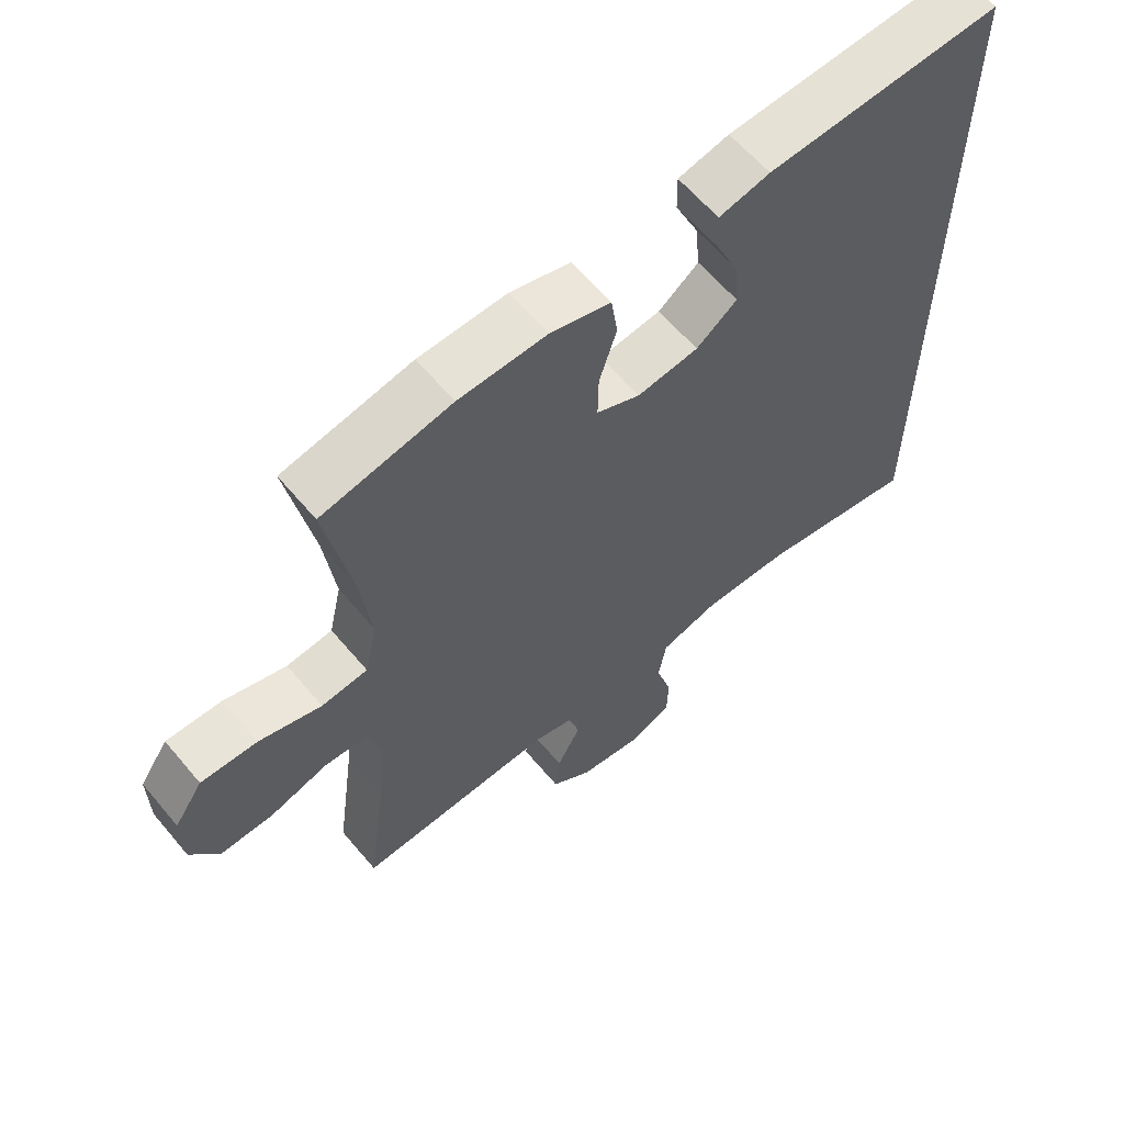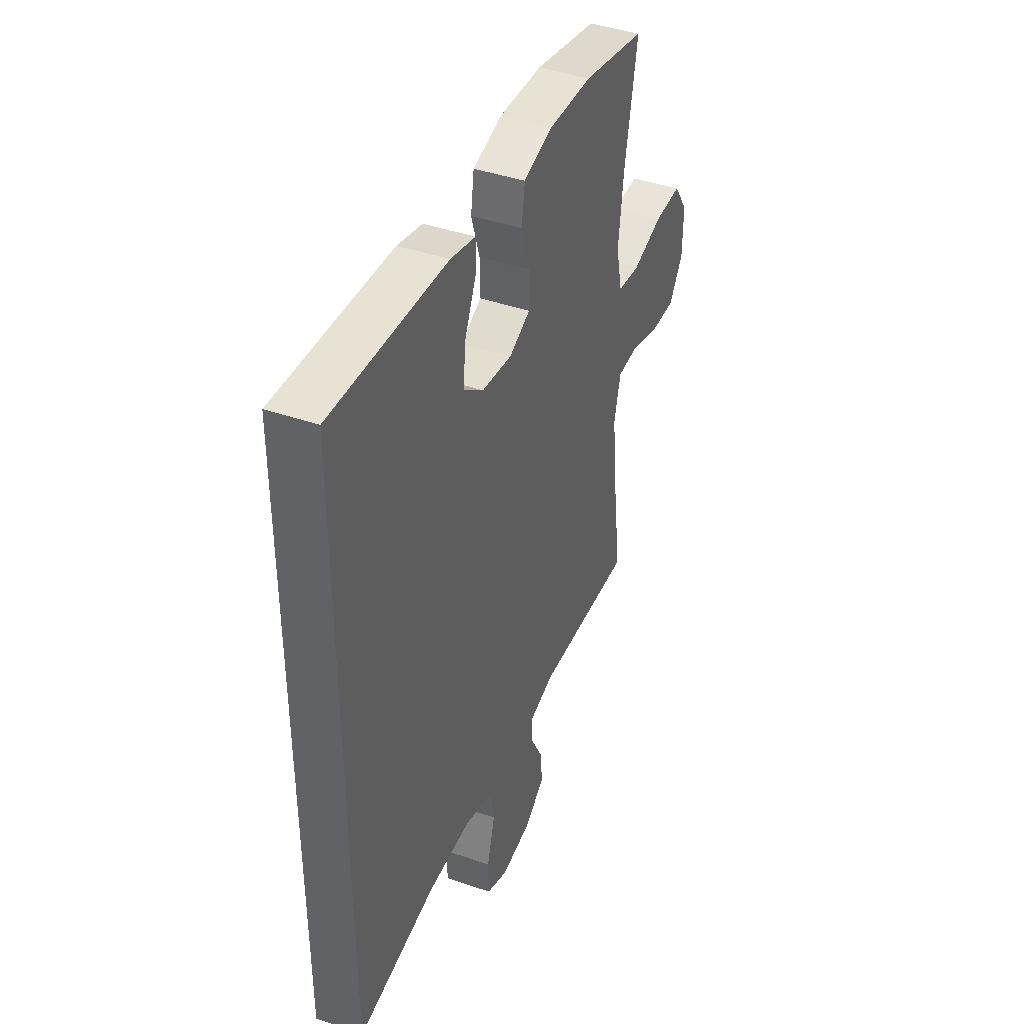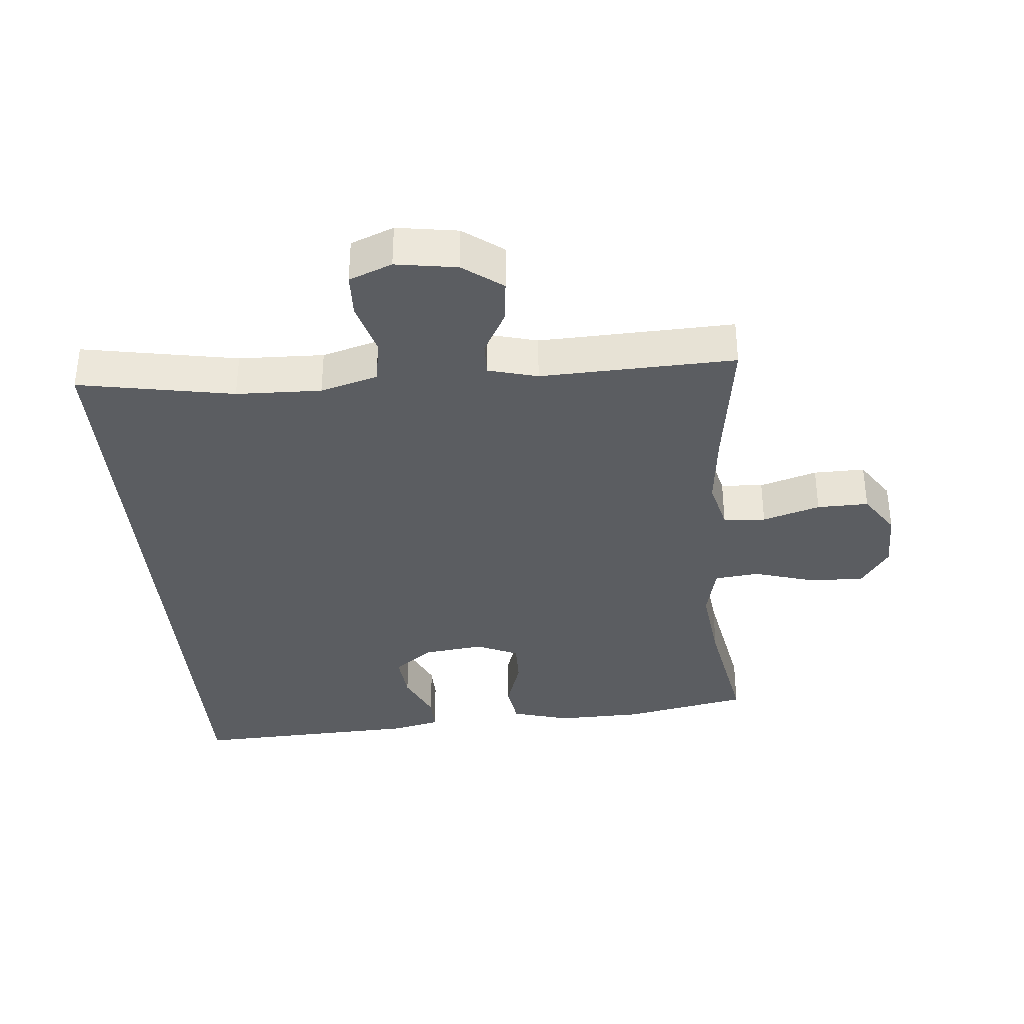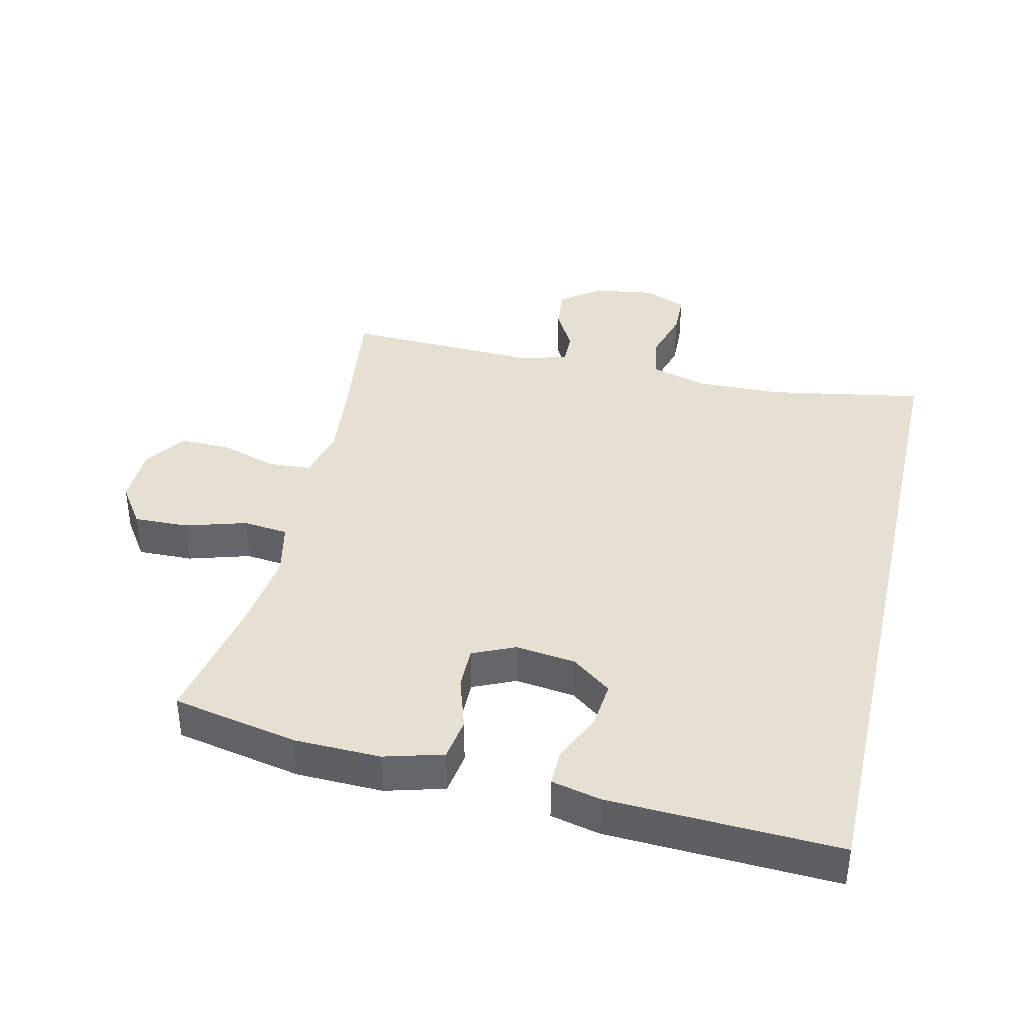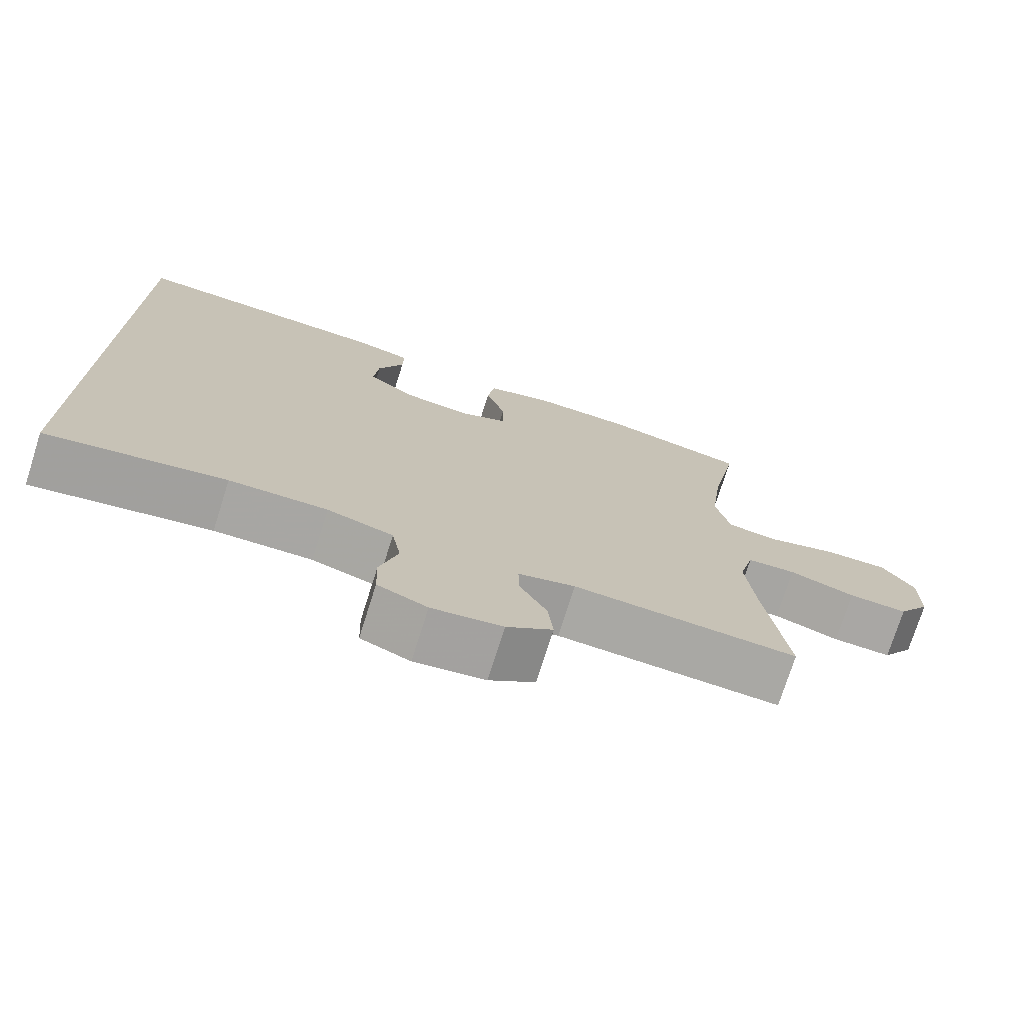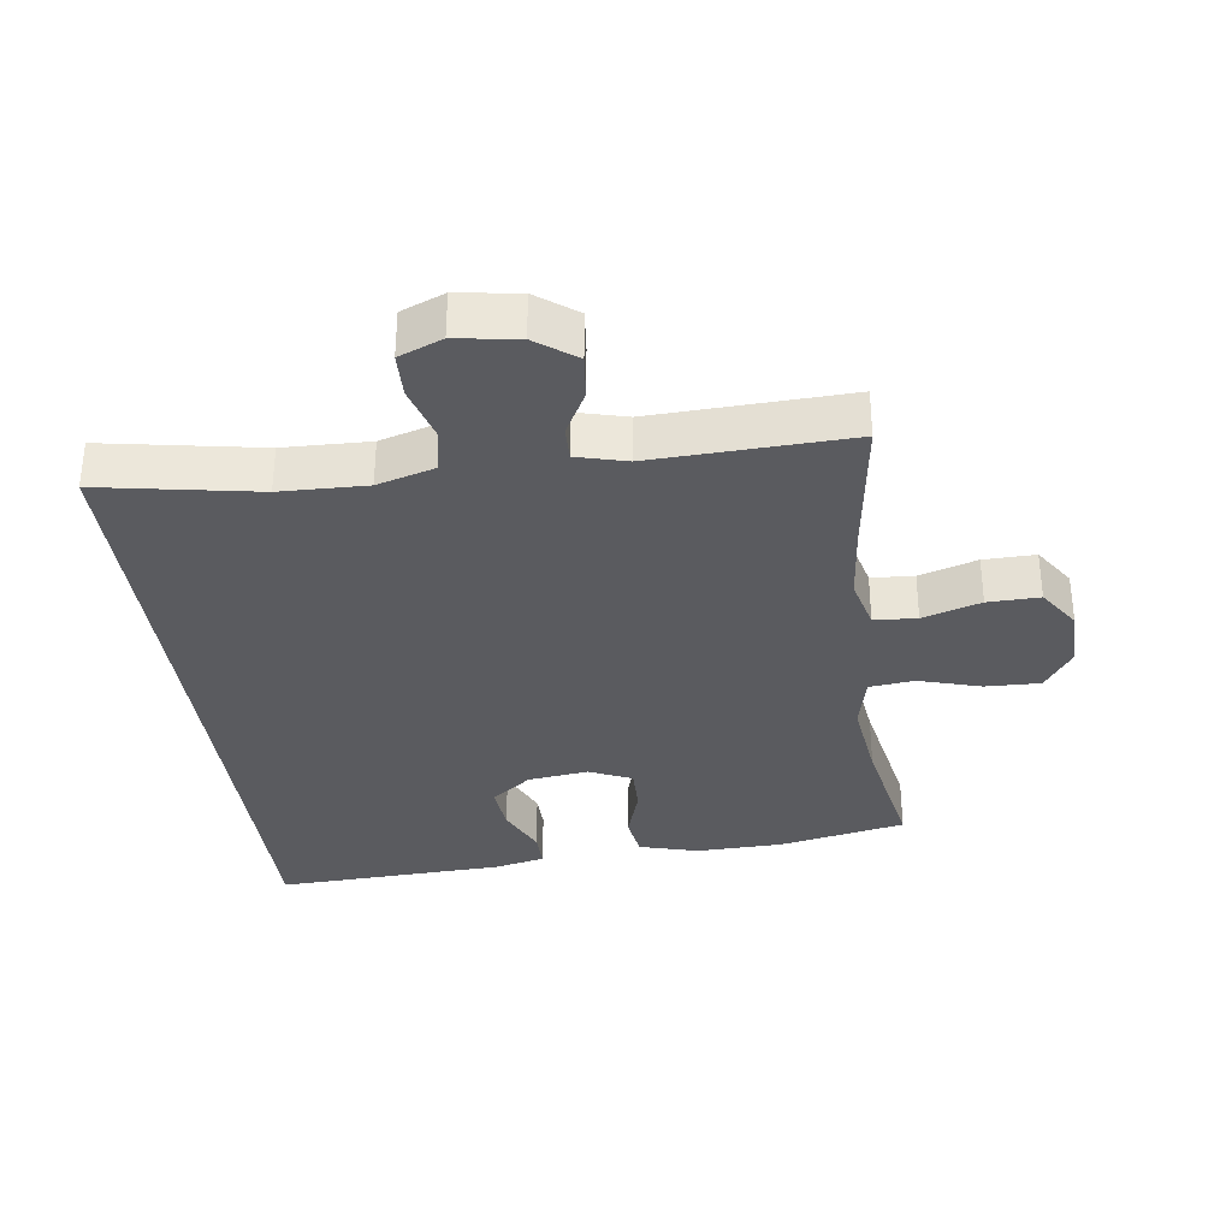
<metadata>
{"format":"obj","ext":"obj","renderer":"f3d","projection":"perspective","resolution":1024,"background":"white","views":[{"elev":61.7,"azim":-39.9,"up":"+Z"},{"elev":42.1,"azim":112.4,"up":"+Z"},{"elev":-35.4,"azim":-175.2,"up":"+Y"},{"elev":38.5,"azim":12.9,"up":"+Y"},{"elev":-74.5,"azim":162.4,"up":"+Z"},{"elev":-33.4,"azim":-172.5,"up":"+Y"}]}
</metadata>
<code>
v -0.5 0.07 0.5
v -0.307 0.07 0.54
v -0.175 0.07 0.544
v -0.085 0.07 0.519
v -0.075 0.07 0.453
v -0.101 0.07 0.37
v -0.102 0.07 0.302
v -0.037 0.07 0.273
v 0.055 0.07 0.285
v 0.116 0.07 0.332
v 0.109 0.07 0.405
v 0.074 0.07 0.482
v 0.073 0.07 0.538
v 0.149 0.07 0.556
v 0.5 0.07 0.573
v 0.5 0.07 -0.525
v 0.261 0.07 -0.483
v 0.13 0.07 -0.48
v 0.042 0.07 -0.506
v 0.03 0.07 -0.574
v 0.054 0.07 -0.658
v 0.052 0.07 -0.726
v -0.014 0.07 -0.753
v -0.108 0.07 -0.739
v -0.169 0.07 -0.694
v -0.162 0.07 -0.627
v -0.126 0.07 -0.559
v -0.125 0.07 -0.507
v -0.201 0.07 -0.487
v -0.5 0.07 -0.5
v -0.471 0.07 -0.286
v -0.459 0.07 -0.166
v -0.479 0.07 -0.087
v -0.544 0.07 -0.083
v -0.632 0.07 -0.111
v -0.711 0.07 -0.113
v -0.754 0.07 -0.049
v -0.755 0.07 0.044
v -0.712 0.07 0.108
v -0.628 0.07 0.106
v -0.534 0.07 0.078
v -0.465 0.07 0.086
v -0.446 0.07 0.171
v -0.462 0.07 0.299
v -0.5 0 0.5
v -0.307 0 0.54
v -0.175 0 0.544
v -0.085 0 0.519
v -0.075 0 0.453
v -0.101 0 0.37
v -0.102 0 0.302
v -0.037 0 0.273
v 0.055 0 0.285
v 0.116 0 0.332
v 0.109 0 0.405
v 0.074 0 0.482
v 0.073 0 0.538
v 0.149 0 0.556
v 0.5 0 0.573
v 0.5 0 -0.525
v 0.261 0 -0.483
v 0.13 0 -0.48
v 0.042 0 -0.506
v 0.03 0 -0.574
v 0.054 0 -0.658
v 0.052 0 -0.726
v -0.014 0 -0.753
v -0.108 0 -0.739
v -0.169 0 -0.694
v -0.162 0 -0.627
v -0.126 0 -0.559
v -0.125 0 -0.507
v -0.201 0 -0.487
v -0.5 0 -0.5
v -0.471 0 -0.286
v -0.459 0 -0.166
v -0.479 0 -0.087
v -0.544 0 -0.083
v -0.632 0 -0.111
v -0.711 0 -0.113
v -0.754 0 -0.049
v -0.755 0 0.044
v -0.712 0 0.108
v -0.628 0 0.106
v -0.534 0 0.078
v -0.465 0 0.086
v -0.446 0 0.171
v -0.462 0 0.299
f 39 40 41
f 38 39 41
f 37 38 41
f 36 37 41
f 35 36 41
f 34 35 41
f 33 34 41 42
f 32 33 42 43
f 29 30 31
f 28 29 31 32
f 25 26 27
f 24 25 27
f 23 24 27
f 22 23 27
f 21 22 27
f 20 21 27
f 19 20 27 28
f 28 32 43
f 19 28 43
f 18 19 43
f 15 16 17
f 13 14 15
f 12 13 15
f 11 12 15
f 10 11 15 17
f 9 10 17 18
f 4 5 6
f 3 4 6
f 2 3 6
f 1 2 6
f 44 1 6
f 44 6 7
f 43 44 7 8
f 8 9 18 43
f 85 84 83
f 85 83 82
f 85 82 81
f 85 81 80
f 85 80 79
f 85 79 78
f 86 85 78 77
f 87 86 77 76
f 75 74 73
f 76 75 73 72
f 71 70 69
f 71 69 68
f 71 68 67
f 71 67 66
f 71 66 65
f 71 65 64
f 72 71 64 63
f 87 76 72
f 87 72 63
f 87 63 62
f 61 60 59
f 59 58 57
f 59 57 56
f 59 56 55
f 61 59 55 54
f 62 61 54 53
f 50 49 48
f 50 48 47
f 50 47 46
f 50 46 45
f 50 45 88
f 51 50 88
f 52 51 88 87
f 87 62 53 52
f 1 45 46 2
f 2 46 47 3
f 3 47 48 4
f 4 48 49 5
f 5 49 50 6
f 6 50 51 7
f 7 51 52 8
f 8 52 53 9
f 9 53 54 10
f 10 54 55 11
f 11 55 56 12
f 12 56 57 13
f 13 57 58 14
f 14 58 59 15
f 15 59 60 16
f 16 60 61 17
f 17 61 62 18
f 18 62 63 19
f 19 63 64 20
f 20 64 65 21
f 21 65 66 22
f 22 66 67 23
f 23 67 68 24
f 24 68 69 25
f 25 69 70 26
f 26 70 71 27
f 27 71 72 28
f 28 72 73 29
f 29 73 74 30
f 30 74 75 31
f 31 75 76 32
f 32 76 77 33
f 33 77 78 34
f 34 78 79 35
f 35 79 80 36
f 36 80 81 37
f 37 81 82 38
f 38 82 83 39
f 39 83 84 40
f 40 84 85 41
f 41 85 86 42
f 42 86 87 43
f 43 87 88 44
f 44 88 45 1

</code>
